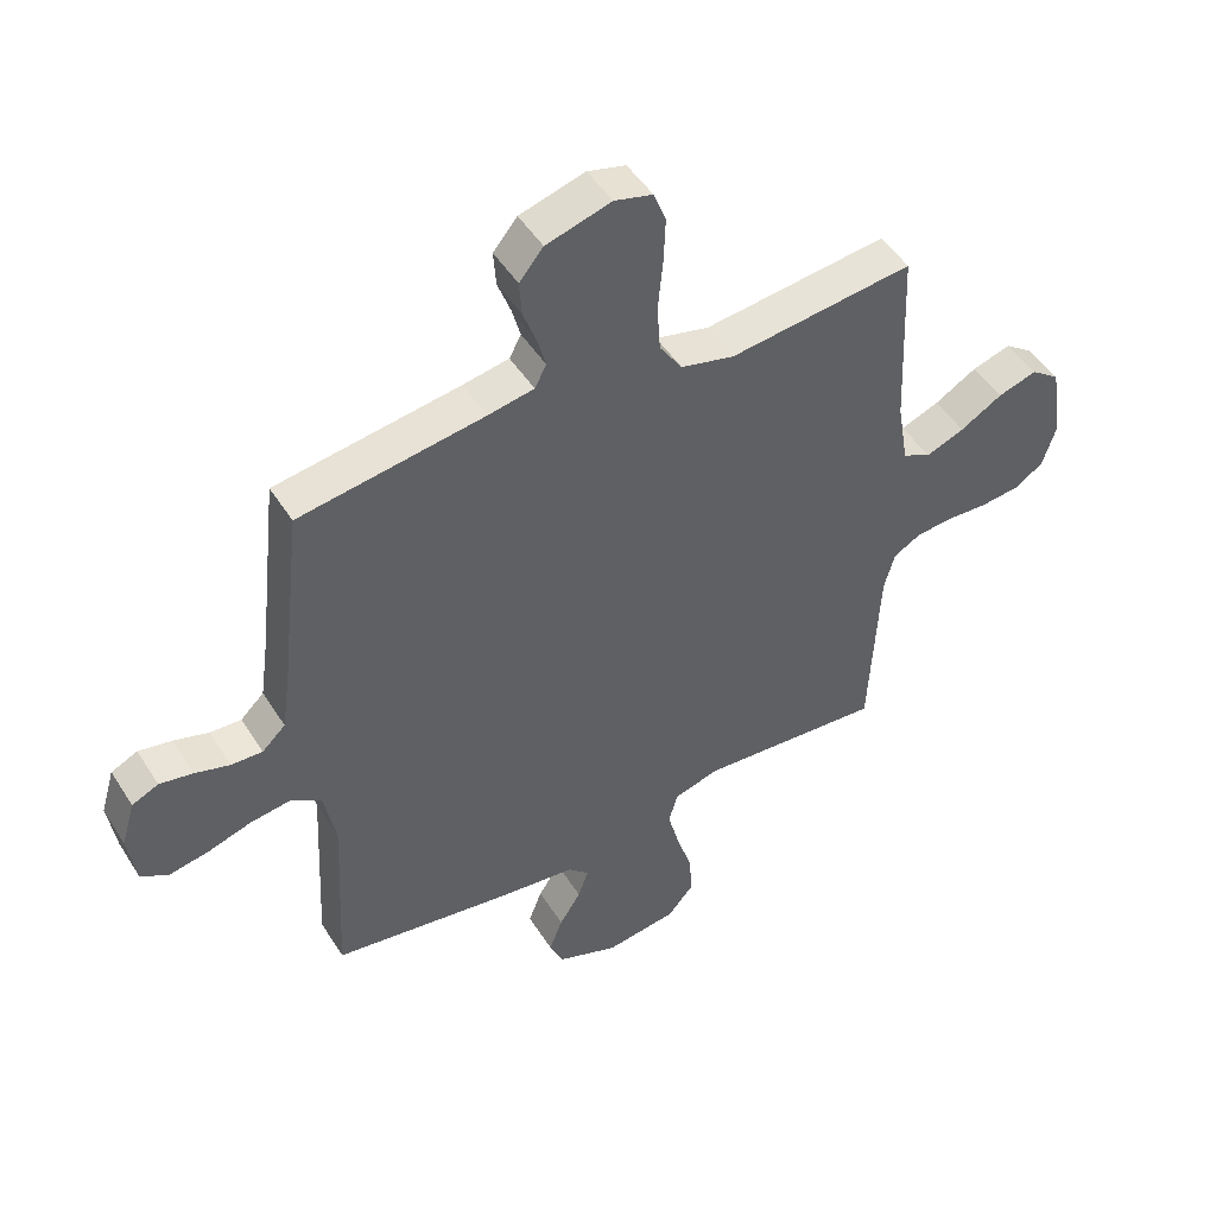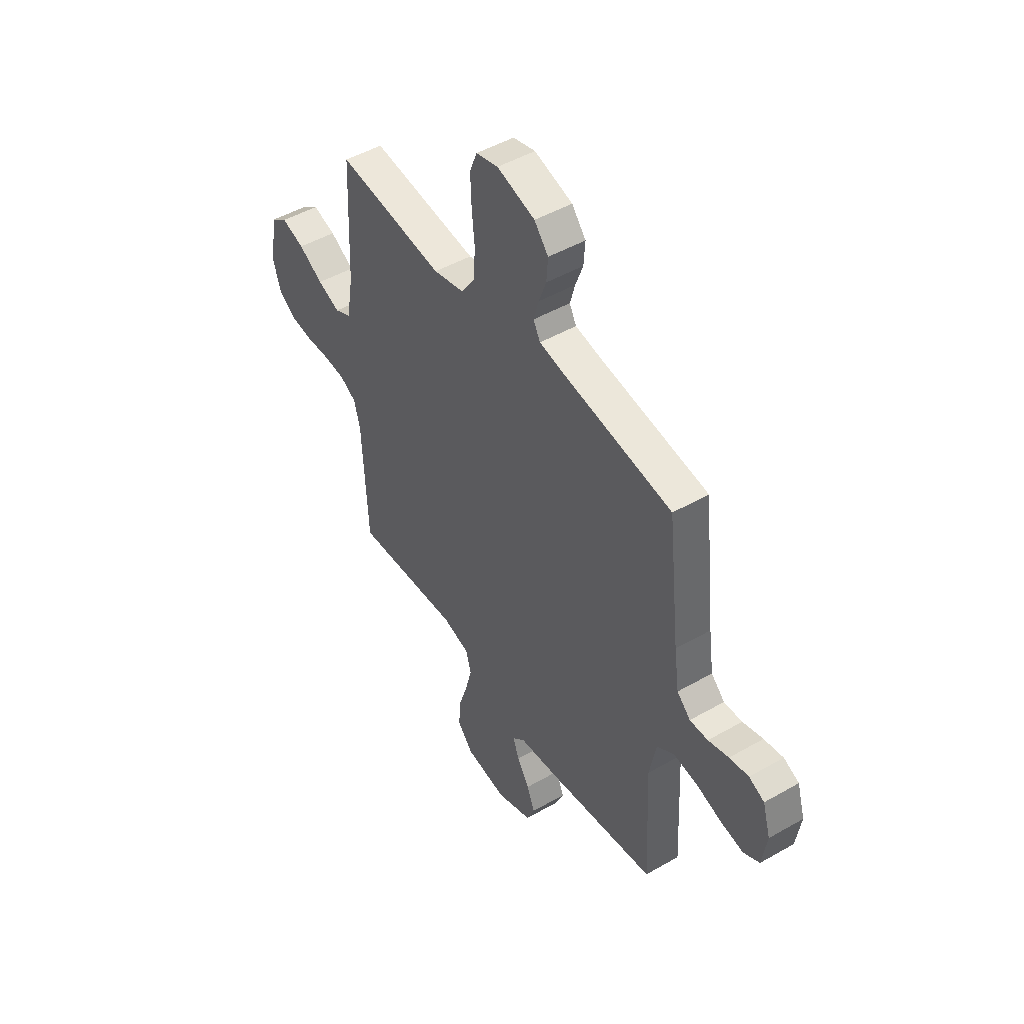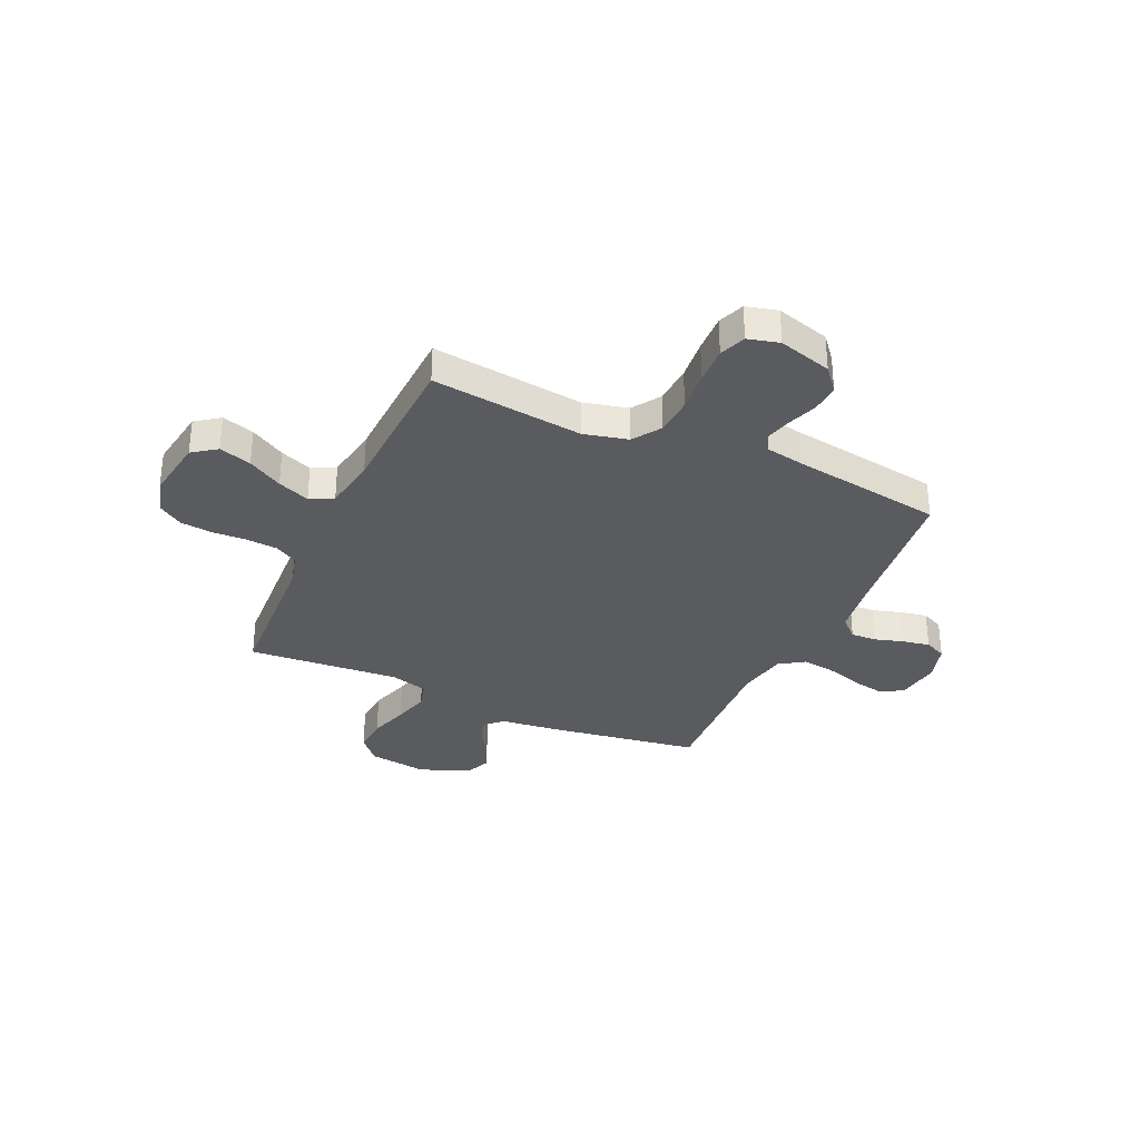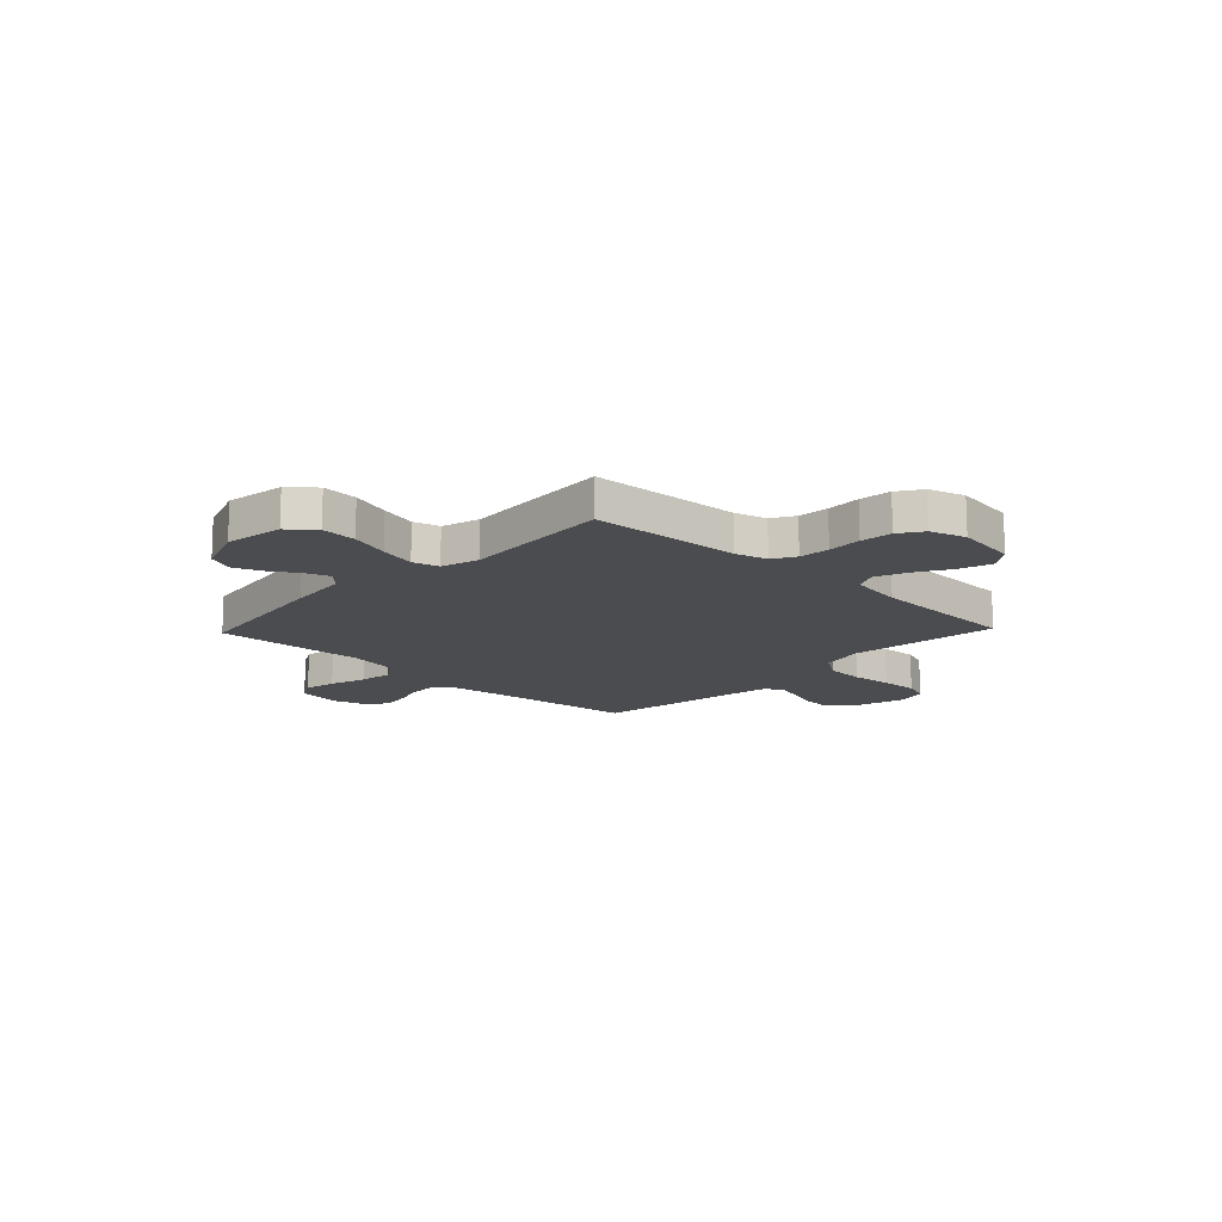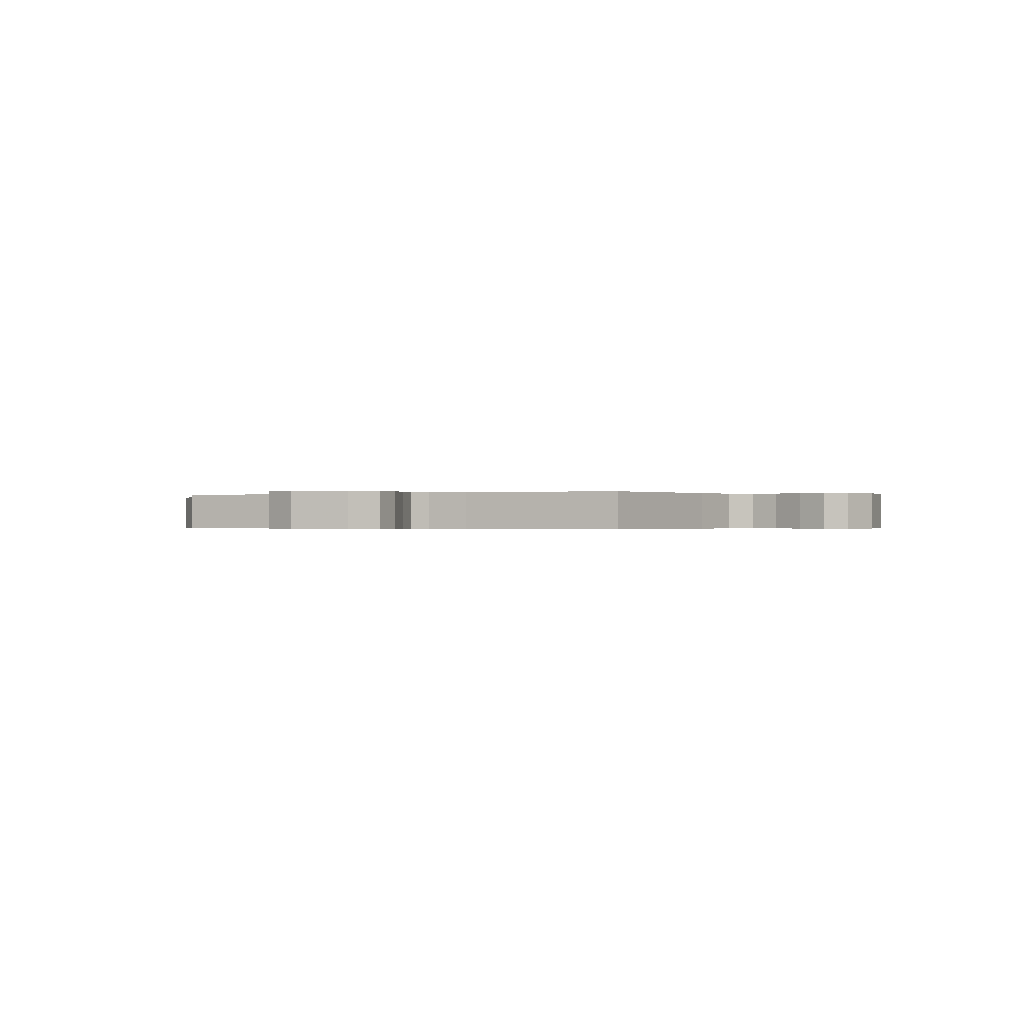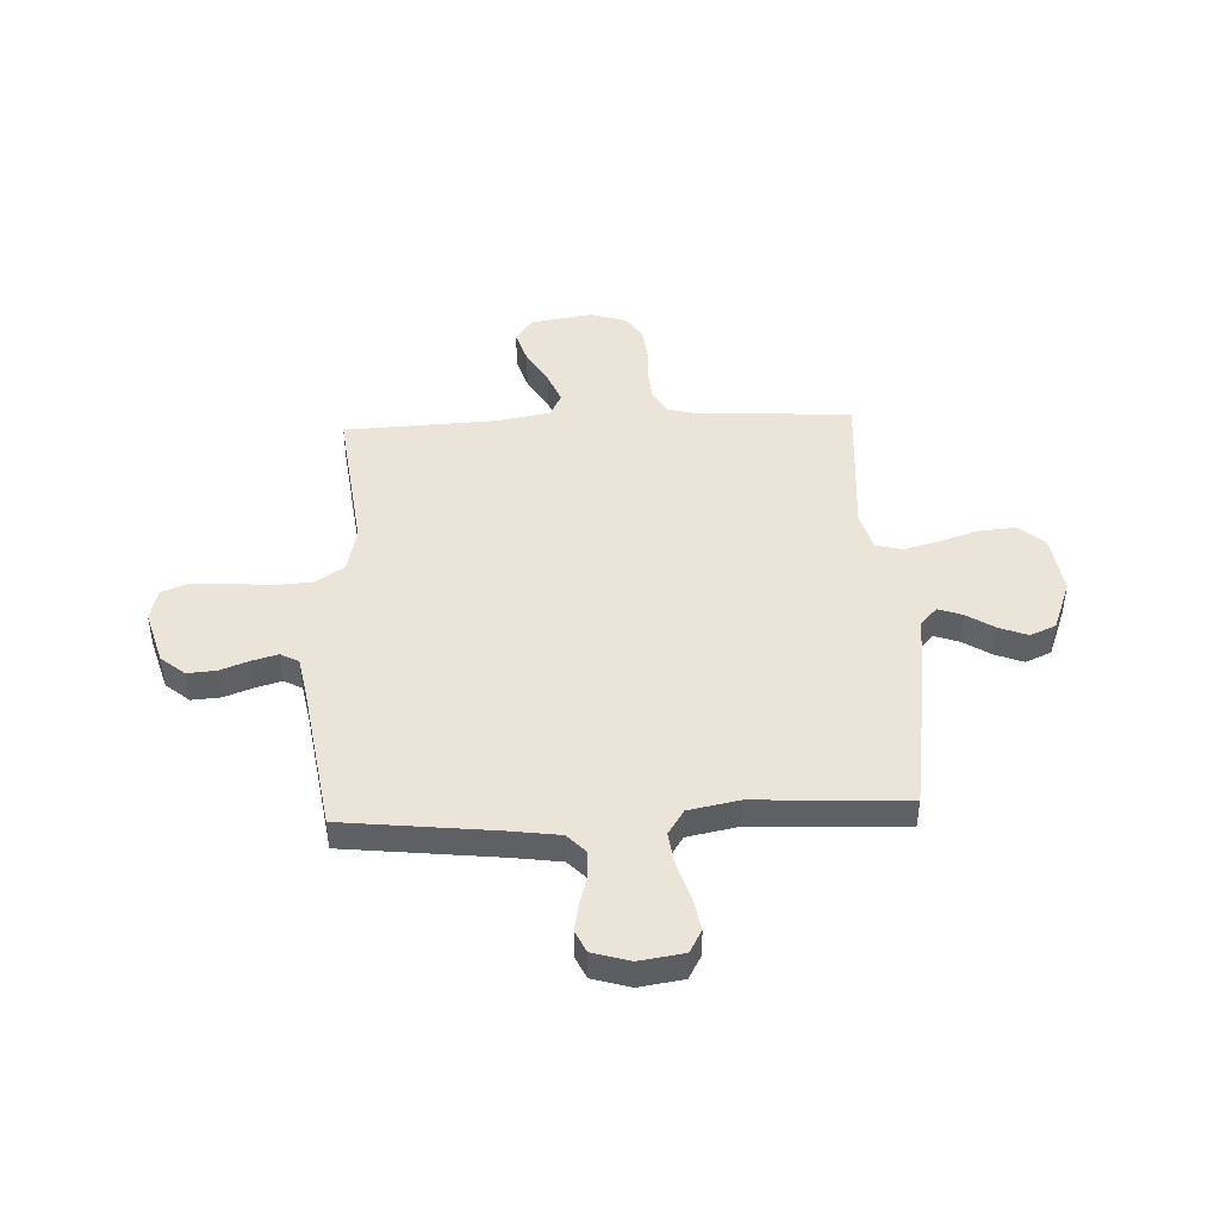
<metadata>
{"format":"obj","ext":"obj","renderer":"f3d","projection":"perspective","resolution":1024,"background":"white","views":[{"elev":48.0,"azim":149.2,"up":"+Z"},{"elev":48.1,"azim":57.2,"up":"+Z"},{"elev":-32.8,"azim":-24.3,"up":"+Y"},{"elev":-14.7,"azim":-133.6,"up":"+Y"},{"elev":-0.3,"azim":29.8,"up":"+Y"},{"elev":45.1,"azim":87.3,"up":"+Y"}]}
</metadata>
<code>
v 0.5 0.07 0.5
v 0.534 0.07 0.2
v 0.548 0.07 0.101
v 0.586 0.07 0.065
v 0.637 0.07 0.067
v 0.694 0.07 0.084
v 0.748 0.07 0.094
v 0.791 0.07 0.074
v 0.813 0.07 0
v 0.8 0.07 -0.088
v 0.755 0.07 -0.113
v 0.691 0.07 -0.101
v 0.619 0.07 -0.078
v 0.553 0.07 -0.069
v 0.504 0.07 -0.101
v 0.485 0.07 -0.2
v 0.5 0.07 -0.5
v 0.2 0.07 -0.545
v 0.083 0.07 -0.558
v 0.048 0.07 -0.591
v 0.065 0.07 -0.639
v 0.1 0.07 -0.694
v 0.122 0.07 -0.75
v 0.1 0.07 -0.801
v 0 0.07 -0.839
v -0.117 0.07 -0.822
v -0.16 0.07 -0.772
v -0.155 0.07 -0.701
v -0.13 0.07 -0.623
v -0.111 0.07 -0.551
v -0.125 0.07 -0.499
v -0.2 0.07 -0.478
v -0.5 0.07 -0.5
v -0.515 0.07 -0.2
v -0.532 0.07 -0.137
v -0.577 0.07 -0.111
v -0.638 0.07 -0.106
v -0.706 0.07 -0.109
v -0.769 0.07 -0.102
v -0.816 0.07 -0.071
v -0.838 0.07 0
v -0.819 0.07 0.122
v -0.772 0.07 0.156
v -0.708 0.07 0.136
v -0.64 0.07 0.096
v -0.577 0.07 0.071
v -0.531 0.07 0.094
v -0.513 0.07 0.2
v -0.5 0.07 0.5
v -0.2 0.07 0.464
v -0.113 0.07 0.485
v -0.076 0.07 0.54
v -0.071 0.07 0.616
v -0.079 0.07 0.697
v -0.082 0.07 0.771
v -0.062 0.07 0.823
v 0 0.07 0.839
v 0.106 0.07 0.808
v 0.145 0.07 0.761
v 0.141 0.07 0.704
v 0.12 0.07 0.647
v 0.106 0.07 0.596
v 0.125 0.07 0.56
v 0.2 0.07 0.546
v 0.5 0 0.5
v 0.534 0 0.2
v 0.548 0 0.101
v 0.586 0 0.065
v 0.637 0 0.067
v 0.694 0 0.084
v 0.748 0 0.094
v 0.791 0 0.074
v 0.813 0 0
v 0.8 0 -0.088
v 0.755 0 -0.113
v 0.691 0 -0.101
v 0.619 0 -0.078
v 0.553 0 -0.069
v 0.504 0 -0.101
v 0.485 0 -0.2
v 0.5 0 -0.5
v 0.2 0 -0.545
v 0.083 0 -0.558
v 0.048 0 -0.591
v 0.065 0 -0.639
v 0.1 0 -0.694
v 0.122 0 -0.75
v 0.1 0 -0.801
v 0 0 -0.839
v -0.117 0 -0.822
v -0.16 0 -0.772
v -0.155 0 -0.701
v -0.13 0 -0.623
v -0.111 0 -0.551
v -0.125 0 -0.499
v -0.2 0 -0.478
v -0.5 0 -0.5
v -0.515 0 -0.2
v -0.532 0 -0.137
v -0.577 0 -0.111
v -0.638 0 -0.106
v -0.706 0 -0.109
v -0.769 0 -0.102
v -0.816 0 -0.071
v -0.838 0 0
v -0.819 0 0.122
v -0.772 0 0.156
v -0.708 0 0.136
v -0.64 0 0.096
v -0.577 0 0.071
v -0.531 0 0.094
v -0.513 0 0.2
v -0.5 0 0.5
v -0.2 0 0.464
v -0.113 0 0.485
v -0.076 0 0.54
v -0.071 0 0.616
v -0.079 0 0.697
v -0.082 0 0.771
v -0.062 0 0.823
v 0 0 0.839
v 0.106 0 0.808
v 0.145 0 0.761
v 0.141 0 0.704
v 0.12 0 0.647
v 0.106 0 0.596
v 0.125 0 0.56
v 0.2 0 0.546
f 59 60 61
f 58 59 61
f 57 58 61
f 56 57 61
f 55 56 61
f 54 55 61
f 53 54 61
f 52 53 61 62
f 51 52 62 63
f 48 49 50
f 47 48 50 51
f 43 44 45
f 42 43 45
f 41 42 45
f 40 41 45
f 39 40 45
f 38 39 45
f 37 38 45
f 36 37 45 46
f 35 36 46 47
f 32 33 34
f 51 63 64
f 47 51 64
f 35 47 64
f 34 35 64
f 32 34 64
f 31 32 64
f 27 28 29
f 26 27 29
f 25 26 29
f 24 25 29
f 23 24 29
f 22 23 29
f 21 22 29
f 16 17 18 19
f 15 16 19
f 15 19 20
f 11 12 13
f 10 11 13
f 9 10 13
f 8 9 13
f 7 8 13
f 6 7 13
f 5 6 13
f 4 5 13 14
f 3 4 14 15
f 64 1 2
f 31 64 2
f 30 31 2
f 20 21 29 30
f 15 20 30
f 3 15 30
f 2 3 30
f 125 124 123
f 125 123 122
f 125 122 121
f 125 121 120
f 125 120 119
f 125 119 118
f 125 118 117
f 126 125 117 116
f 127 126 116 115
f 114 113 112
f 115 114 112 111
f 109 108 107
f 109 107 106
f 109 106 105
f 109 105 104
f 109 104 103
f 109 103 102
f 109 102 101
f 110 109 101 100
f 111 110 100 99
f 98 97 96
f 128 127 115
f 128 115 111
f 128 111 99
f 128 99 98
f 128 98 96
f 128 96 95
f 93 92 91
f 93 91 90
f 93 90 89
f 93 89 88
f 93 88 87
f 93 87 86
f 93 86 85
f 83 82 81 80
f 83 80 79
f 84 83 79
f 77 76 75
f 77 75 74
f 77 74 73
f 77 73 72
f 77 72 71
f 77 71 70
f 77 70 69
f 78 77 69 68
f 79 78 68 67
f 66 65 128
f 66 128 95
f 66 95 94
f 94 93 85 84
f 94 84 79
f 94 79 67
f 94 67 66
f 1 65 66 2
f 2 66 67 3
f 3 67 68 4
f 4 68 69 5
f 5 69 70 6
f 6 70 71 7
f 7 71 72 8
f 8 72 73 9
f 9 73 74 10
f 10 74 75 11
f 11 75 76 12
f 12 76 77 13
f 13 77 78 14
f 14 78 79 15
f 15 79 80 16
f 16 80 81 17
f 17 81 82 18
f 18 82 83 19
f 19 83 84 20
f 20 84 85 21
f 21 85 86 22
f 22 86 87 23
f 23 87 88 24
f 24 88 89 25
f 25 89 90 26
f 26 90 91 27
f 27 91 92 28
f 28 92 93 29
f 29 93 94 30
f 30 94 95 31
f 31 95 96 32
f 32 96 97 33
f 33 97 98 34
f 34 98 99 35
f 35 99 100 36
f 36 100 101 37
f 37 101 102 38
f 38 102 103 39
f 39 103 104 40
f 40 104 105 41
f 41 105 106 42
f 42 106 107 43
f 43 107 108 44
f 44 108 109 45
f 45 109 110 46
f 46 110 111 47
f 47 111 112 48
f 48 112 113 49
f 49 113 114 50
f 50 114 115 51
f 51 115 116 52
f 52 116 117 53
f 53 117 118 54
f 54 118 119 55
f 55 119 120 56
f 56 120 121 57
f 57 121 122 58
f 58 122 123 59
f 59 123 124 60
f 60 124 125 61
f 61 125 126 62
f 62 126 127 63
f 63 127 128 64
f 64 128 65 1

</code>
